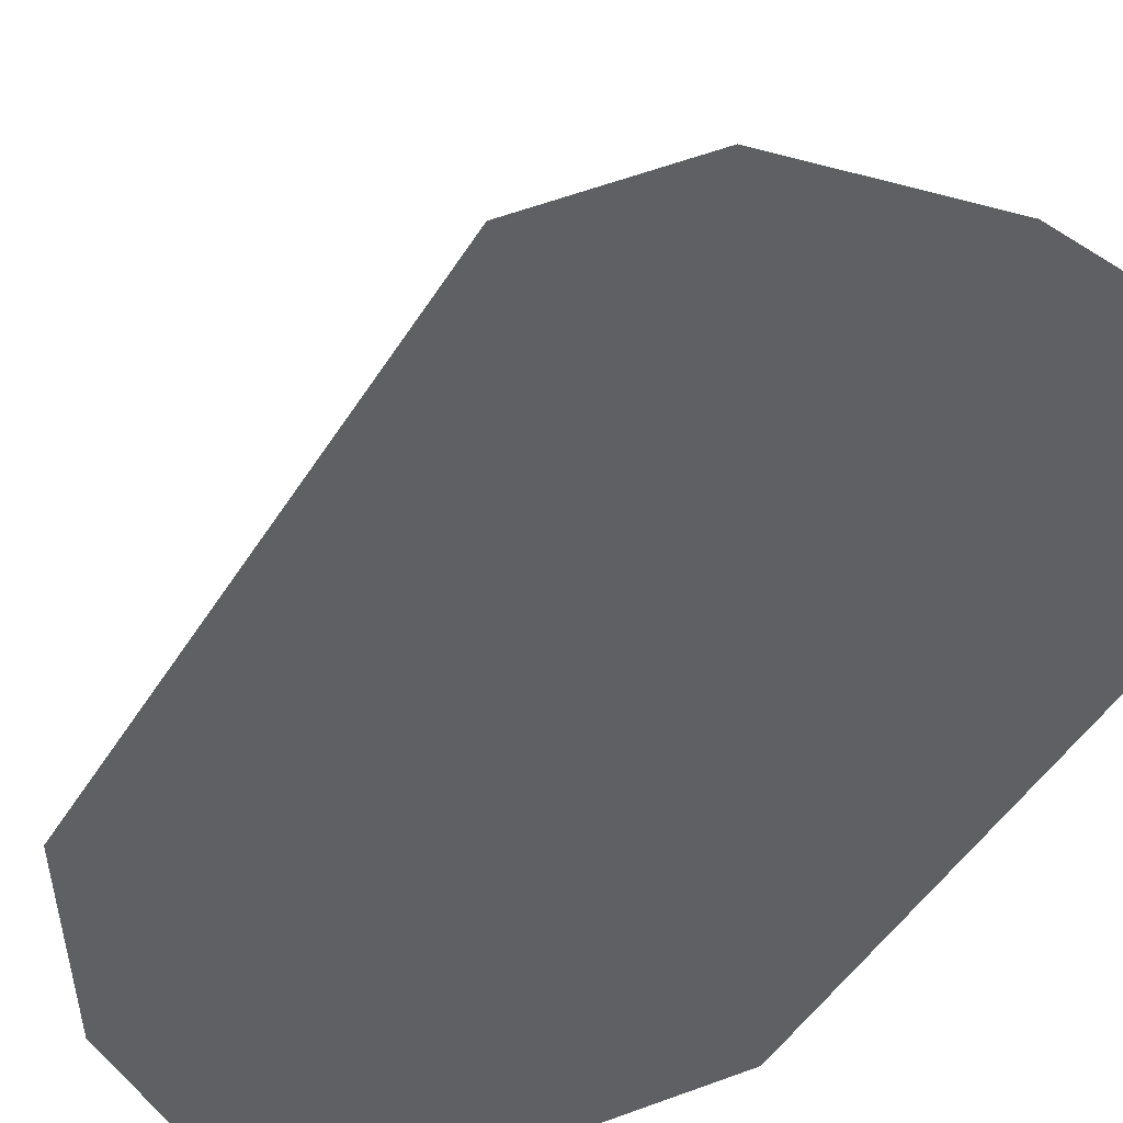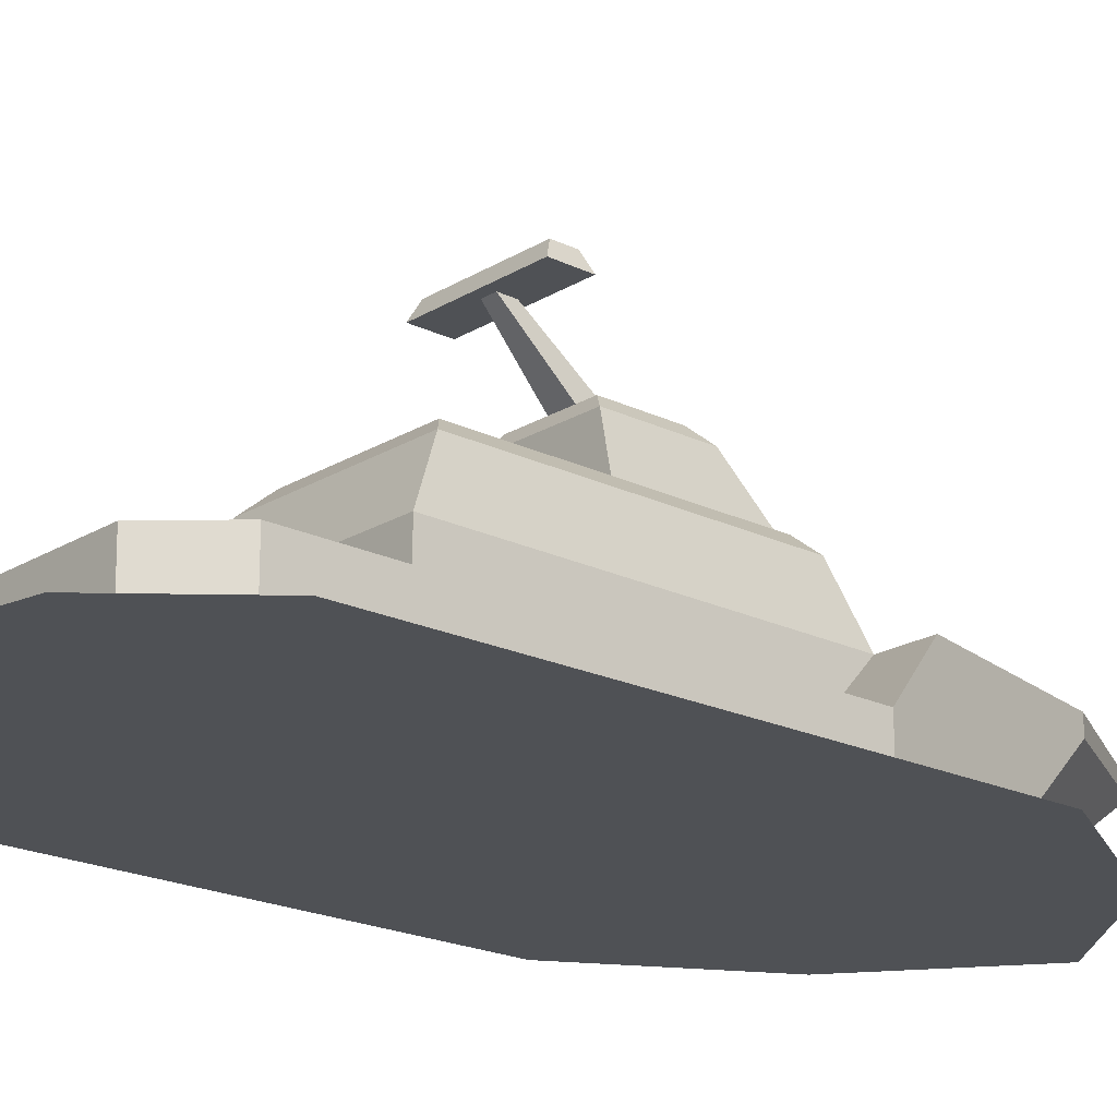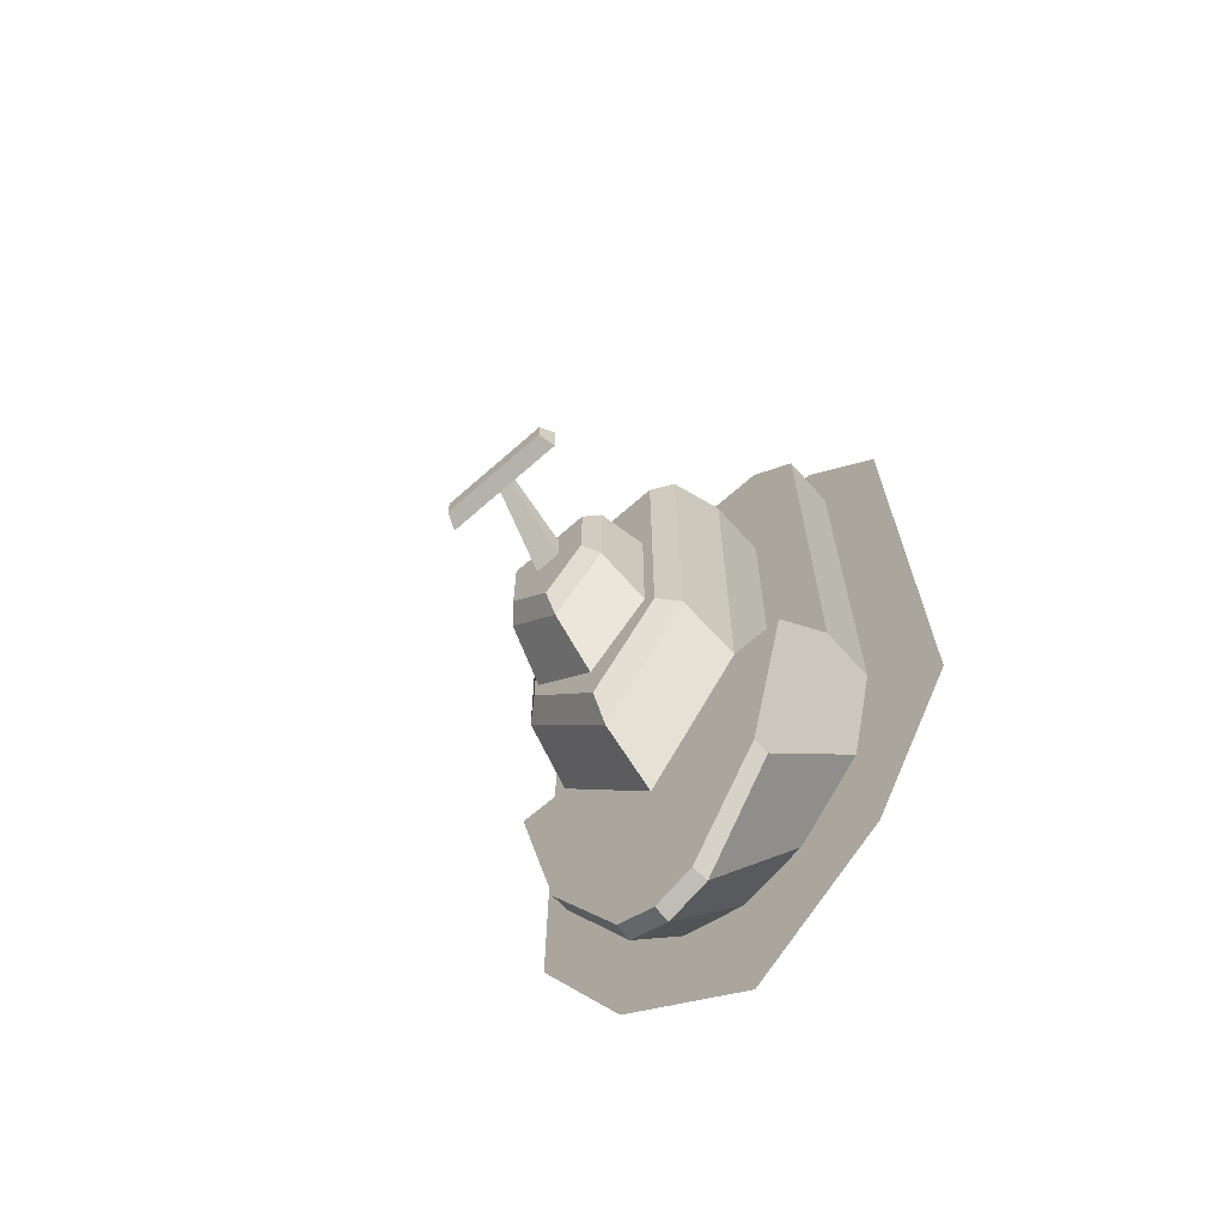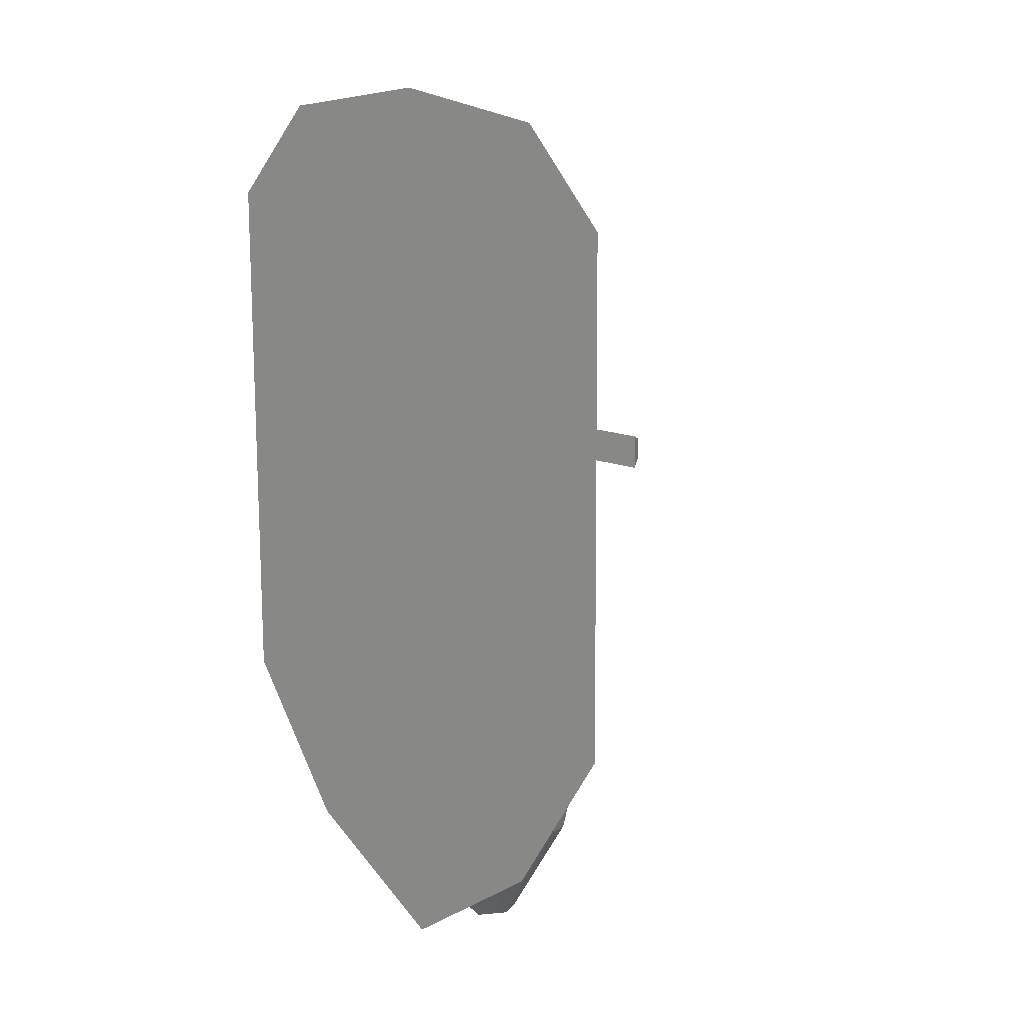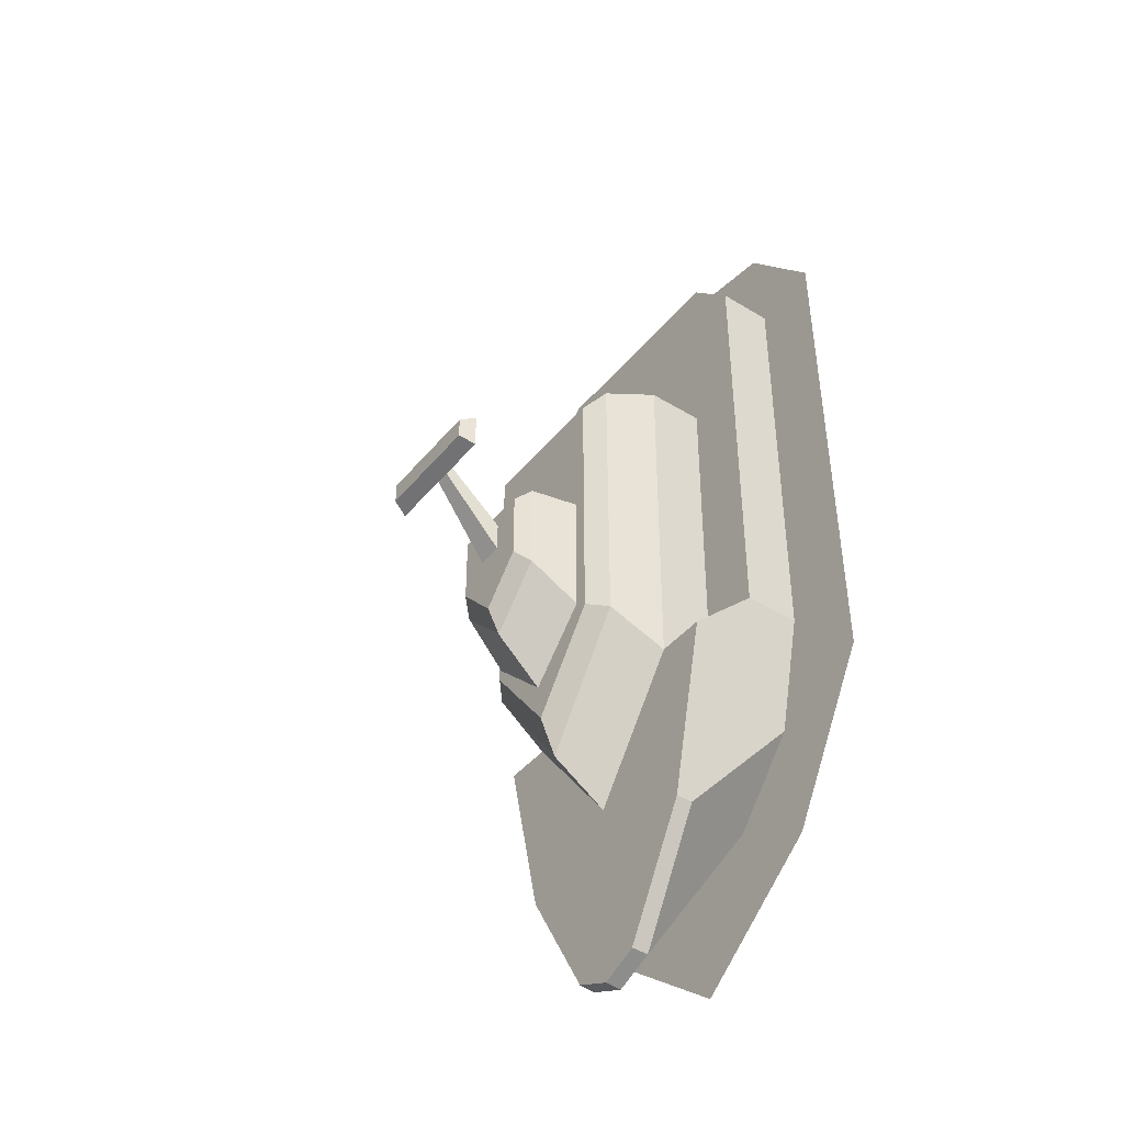
<metadata>
{"format":"obj","ext":"obj","renderer":"f3d","projection":"perspective","resolution":1024,"background":"white","views":[{"elev":-42.2,"azim":-27.8,"up":"+Y"},{"elev":-20.1,"azim":48.1,"up":"+Y"},{"elev":-66.6,"azim":-138.4,"up":"+Z"},{"elev":17.1,"azim":37.2,"up":"+Z"},{"elev":-42.5,"azim":-126.1,"up":"+Z"}]}
</metadata>
<code>
o polygon0
g polygon0
v 0.7148 -0.4688 -1.909
v 1.075 -0.4688 -2.264
v 0 -0.4688 -2.313
v 0 -0.4688 -3.074
v -0.7148 -0.4688 -1.909
v -1.075 -0.4688 -2.264
v -1.249 -0.4688 -0.9175
v -1.787 -0.4688 -1.01
v -1.235 -0.4688 2.87
v -1.748 -0.4688 3.13
v -0.7961 -0.4688 3.444
v -1.134 -0.4688 3.867
v 0 -0.4688 3.475
v 0 -0.4688 4.062
v 0.7961 -0.4688 3.444
v 1.134 -0.4688 3.867
v 1.235 -0.4688 2.87
v 1.748 -0.4688 3.13
v 1.249 -0.4688 -0.9175
v 1.787 -0.4688 -1.01
v 0.7148 -0.4688 -1.909
v 1.075 -0.4688 -2.264
v 1.235 -0.4688 2.87
v 1.249 -0.4688 -0.9175
v 0 -0.4688 2.868
v 0 -0.4688 -1.025
v -1.235 -0.4688 2.87
v -1.249 -0.4688 -0.9175
v -1.249 -0.4688 -0.9175
v 0 -0.4688 -1.025
v -0.7148 -0.4688 -1.909
v 0 -0.4688 -2.313
v 0 -0.4688 -2.313
v 0 -0.4688 -1.025
v 0.7148 -0.4688 -1.909
v 1.249 -0.4688 -0.9175
v 1.235 -0.4688 2.87
v 0 -0.4688 2.868
v 0.7961 -0.4688 3.444
v 0 -0.4688 3.475
v 0 -0.4688 3.475
v 0 -0.4688 2.868
v -0.7961 -0.4688 3.444
v -1.235 -0.4688 2.87
f 1 2 3
f 2 4 3
f 3 4 5
f 4 6 5
f 5 6 7
f 6 8 7
f 7 8 9
f 8 10 9
f 9 10 11
f 10 12 11
f 11 12 13
f 12 14 13
f 13 14 15
f 14 16 15
f 15 16 17
f 16 18 17
f 17 18 19
f 18 20 19
f 19 20 21
f 20 22 21
f 23 24 25
f 24 26 25
f 25 26 27
f 26 28 27
f 29 30 31
f 30 32 31
f 33 34 35
f 34 36 35
f 37 38 39
f 38 40 39
f 41 42 43
f 42 44 43
o polygon1
g polygon1
v -0.3042 1.334 -0.2131
v 0 1.334 -0.5347
v 0 1.006 -0.864
v -0.3865 1.006 -0.4895
v -0.3865 1.006 0.3079
v -0.3042 1.334 0.3079
v -0.3042 1.334 -0.2131
v -0.3865 1.006 -0.4895
v -0.6953 0.1277 1.642
v -0.6125 0.8403 1.642
v -0.6096 0.8394 -0.5225
v -0.6829 0.1287 -0.9006
v 0 0.8394 -1.341
v 0 0.1287 -1.782
v -0.6829 0.1287 -0.9006
v -0.6096 0.8394 -0.5225
v 0.3865 1.006 -0.4895
v 0 1.006 -0.864
v 0 1.334 -0.5347
v 0.3042 1.334 -0.2131
v 0.3865 1.006 -0.4895
v 0.3042 1.334 -0.2131
v 0.3042 1.334 0.3079
v 0.3865 1.006 0.3079
v 0.6829 0.1287 -0.9006
v 0.6096 0.8394 -0.5225
v 0.6125 0.8403 1.642
v 0.6953 0.1277 1.642
v 0.6096 0.8394 -0.5225
v 0.6829 0.1287 -0.9006
v 0 0.1287 -1.782
v 0 0.8394 -1.341
f 45 46 47
f 47 48 45
f 49 50 51
f 51 52 49
f 53 54 55
f 55 56 53
f 57 58 59
f 59 60 57
f 61 62 63
f 63 64 61
f 65 66 67
f 67 68 65
f 69 70 71
f 71 72 69
f 73 74 75
f 75 76 73
o polygon2
g polygon2
v -0.5493 1.01 -0.5371
v -0.5493 1.01 1.559
v 0 1.01 -0.5247
v 0 1.01 1.559
v 0.5493 1.01 -0.5371
v 0.5493 1.01 1.559
v -0.7578 0 2.995
v -0.8699 0 3.387
v 0 0 2.998
v 0 0 3.384
v 0.7578 0 2.995
v 0.8699 0 3.387
v -1.024 -0.4375 -1.357
v -1.238 -0.4375 -0.4426
v -0.8354 0.3184 -2.201
v -1.238 0 -0.4426
v -0.8347 0.45 -2.201
v -1.149 0.45 -0.8425
v 1.238 -0.4375 -0.4426
v 1.024 -0.4375 -1.357
v 1.238 0 -0.4426
v 0.8354 0.3184 -2.201
v 1.149 0.45 -0.8425
v 0.8347 0.45 -2.201
v 0.2952 0.45 -3.144
v 0 0.45 -2.837
v 0.8347 0.45 -2.201
v 0.4614 0.45 -2.091
v 1.149 0.45 -0.8425
v 0.7622 0.45 -0.8425
v -0.5493 1.01 1.559
v -0.6941 0.8848 1.687
v 0 1.01 1.559
v 0 0.8848 1.687
v 0.5493 1.01 1.559
v 0.6941 0.8848 1.687
v 0 0.45 -2.837
v -0.2952 0.45 -3.144
v -0.4614 0.45 -2.091
v -0.8347 0.45 -2.201
v -0.7622 0.45 -0.8425
v -1.149 0.45 -0.8425
v -0.772 0.45 1.876
v -0.772 0 1.876
v 0 0.45 1.876
v 0 0 1.876
v 0.772 0.45 1.876
v 0.772 0 1.876
v -0.6941 0.8848 1.687
v -0.772 0.45 1.876
v 0 0.8848 1.687
v 0 0.45 1.876
v 0.6941 0.8848 1.687
v 0.772 0.45 1.876
v -0.772 0 1.876
v -0.7578 0 2.995
v 0 0 1.876
v 0 0 2.998
v 0.772 0 1.876
v 0.7578 0 2.995
v -0.8699 0 3.387
v -0.8767 -0.4375 3.387
v 0 0 3.384
v 0 -0.4375 3.384
v 0.8699 0 3.387
v 0.8767 -0.4375 3.387
v -0.3176 1.5 0.4436
v -0.4116 1.398 0.5134
v 0 1.5 0.4436
v 0 1.398 0.5134
v 0.3176 1.5 0.4436
v 0.4116 1.398 0.5134
v -0.3176 1.5 -0.1011
v -0.3176 1.5 0.4436
v 0 1.5 -0.1011
v 0 1.5 0.4436
v 0.3176 1.5 -0.1011
v 0.3176 1.5 0.4436
v -0.4116 1.398 0.5134
v -0.4851 1.038 0.5134
v 0 1.398 0.5134
v 0 1.038 0.5134
v 0.4116 1.398 0.5134
v 0.4851 1.038 0.5134
v -0.7578 0 -0.4402
v -1.238 0 -0.4426
v -0.772 0 1.876
v -1.238 0 2.995
v -0.7578 0 2.995
v 0.5493 1.01 -0.5371
v 0 1.01 -1.256
v 0 1.01 -0.5247
v -0.5493 1.01 -0.5371
v 0.7578 0 -0.4402
v 0.772 0 1.876
v 1.238 0 -0.4426
v 1.238 0 2.995
v -0.4614 0.45 -2.091
v 0 0.45 -1.84
v 0 0.45 -2.837
v 0.4614 0.45 -2.091
v -0.3176 1.5 -0.1011
v 0 1.5 -0.1011
v 0 1.5 -0.4465
v 0.3176 1.5 -0.1011
v -0.2952 0.45 -3.144
v 0 0.45 -2.837
v 0 0.45 -3.269
v 0.2952 0.45 -3.144
v -0.5493 1.01 -0.5371
v 0 1.01 -1.256
v 0 0.8848 -1.549
v -0.6941 0.8848 -0.5986
v -0.772 0.45 1.876
v -0.6941 0.8848 1.687
v -0.6941 0.8848 -0.5986
v -0.7622 0.45 -0.8425
v -0.7578 0 -0.4402
v -0.7622 0.45 -0.8425
v -1.149 0.45 -0.8425
v -1.238 0 -0.4426
v 0 0.8848 -1.549
v 0 0.45 -1.84
v -0.7622 0.45 -0.8425
v -0.6941 0.8848 -0.5986
v 0.7578 0 -0.4402
v 0.7622 0.45 -0.8425
v 0.772 0.45 1.876
v 0.772 0 1.876
v 0.6941 0.8848 -0.5986
v 0.5493 1.01 -0.5371
v 0.5493 1.01 1.559
v 0.6941 0.8848 1.687
v 0.6941 0.8848 -0.5986
v 0 0.8848 -1.549
v 0 1.01 -1.256
v 0.5493 1.01 -0.5371
v 0.6941 0.8848 -0.5986
v 0.7622 0.45 -0.8425
v 0 0.45 -1.84
v 0 0.8848 -1.549
v -0.4956 -0.4375 -1.965
v -1.024 -0.4375 -1.357
v -0.8354 0.3184 -2.201
v -0.3037 0.3235 -3.153
v -0.3037 0.3235 -3.153
v 0 0.325 -3.28
v 0 -0.4375 -2.134
v -0.4956 -0.4375 -1.965
v -0.2952 0.45 -3.144
v -0.3037 0.3235 -3.153
v -0.8354 0.3184 -2.201
v -0.8347 0.45 -2.201
v -0.2952 0.45 -3.144
v 0 0.45 -3.269
v 0 0.325 -3.28
v -0.3037 0.3235 -3.153
v -0.8767 -0.4375 3.387
v -0.8699 0 3.387
v -1.238 0 2.995
v -1.238 -0.4375 2.995
v -1.238 -0.4375 -0.4426
v -1.238 -0.4375 2.995
v -1.238 0 2.995
v -1.238 0 -0.4426
v 0.7622 0.45 -0.8425
v 0.6941 0.8848 -0.5986
v 0.6941 0.8848 1.687
v 0.772 0.45 1.876
v 0.3037 0.3235 -3.153
v 0.8354 0.3184 -2.201
v 1.024 -0.4375 -1.357
v 0.4956 -0.4375 -1.965
v 0.8347 0.45 -2.201
v 0.8354 0.3184 -2.201
v 0.3037 0.3235 -3.153
v 0.2952 0.45 -3.144
v 0.3037 0.3235 -3.153
v 0 0.325 -3.28
v 0 0.45 -3.269
v 0.2952 0.45 -3.144
v 0.1001 1.495 0.08276
v 0.05469 1.984 0.6877
v 0.05469 1.984 0.8167
v 0.1001 1.495 0.3213
v 0.4414 2.105 0.8398
v 0.4436 2.105 0.6697
v -0.4436 2.105 0.6697
v -0.4414 2.105 0.8398
v 0.4871 1.985 0.6077
v -0.4871 1.985 0.6077
v -0.4436 2.105 0.6697
v 0.4436 2.105 0.6697
v 0.4871 1.985 0.8962
v 0.4414 2.105 0.8398
v -0.4414 2.105 0.8398
v -0.4871 1.985 0.8962
v -0.4871 1.985 0.8962
v -0.4414 2.105 0.8398
v -0.4436 2.105 0.6697
v -0.4871 1.985 0.6077
v 0.4871 1.985 0.6077
v 0.4436 2.105 0.6697
v 0.4414 2.105 0.8398
v 0.4871 1.985 0.8962
v 1.238 0 -0.4426
v 1.149 0.45 -0.8425
v 0.7622 0.45 -0.8425
v 0.7578 0 -0.4402
v -0.3176 1.5 0.4436
v -0.3176 1.5 -0.1011
v -0.4116 1.398 -0.2119
v -0.4116 1.398 0.5134
v -0.3176 1.5 -0.1011
v 0 1.5 -0.4465
v 0 1.398 -0.6489
v -0.4116 1.398 -0.2119
v -0.772 0 1.876
v -0.772 0.45 1.876
v -0.7622 0.45 -0.8425
v -0.7578 0 -0.4402
v -0.1001 1.495 0.3213
v -0.05469 1.984 0.8167
v -0.05469 1.984 0.6877
v -0.1001 1.495 0.08276
v -0.6941 0.8848 1.687
v -0.5493 1.01 1.559
v -0.5493 1.01 -0.5371
v -0.6941 0.8848 -0.5986
v 0.4871 1.985 0.8962
v -0.4871 1.985 0.8962
v -0.4871 1.985 0.6077
v 0.4871 1.985 0.6077
v -0.4851 1.038 0.5134
v -0.4116 1.398 0.5134
v -0.4116 1.398 -0.2119
v -0.4851 1.038 -0.5024
v 0.4116 1.398 0.5134
v 0.4116 1.398 -0.2119
v 0.3176 1.5 -0.1011
v 0.3176 1.5 0.4436
v 0.4116 1.398 -0.2119
v 0 1.398 -0.6489
v 0 1.5 -0.4465
v 0.3176 1.5 -0.1011
v 0.4851 1.038 -0.5024
v 0 1.038 -0.9851
v 0 1.398 -0.6489
v 0.4116 1.398 -0.2119
v 0.4851 1.038 -0.5024
v 0.4116 1.398 -0.2119
v 0.4116 1.398 0.5134
v 0.4851 1.038 0.5134
v 0.1001 1.495 0.3213
v 0.05469 1.984 0.8167
v -0.05469 1.984 0.8167
v -0.1001 1.495 0.3213
v 1.238 0 -0.4426
v 1.238 0 2.995
v 1.238 -0.4375 2.995
v 1.238 -0.4375 -0.4426
v 0.1001 1.495 0.08276
v -0.1001 1.495 0.08276
v -0.05469 1.984 0.6877
v 0.05469 1.984 0.6877
v 1.238 -0.4375 2.995
v 1.238 0 2.995
v 0.8699 0 3.387
v 0.8767 -0.4375 3.387
v -0.4116 1.398 -0.2119
v 0 1.398 -0.6489
v 0 1.038 -0.9851
v -0.4851 1.038 -0.5024
v 0.4956 -0.4375 -1.965
v 0 -0.4375 -2.134
v 0 0.325 -3.28
v 0.3037 0.3235 -3.153
v 0.7578 0 2.995
v 1.238 0 2.995
v 0.772 0 1.876
v -0.7578 0 2.995
v -1.238 0 2.995
v -0.8699 0 3.387
v 0.4614 0.45 -2.091
v 0 0.45 -1.84
v 0.7622 0.45 -0.8425
v -0.7622 0.45 -0.8425
v 0 0.45 -1.84
v -0.4614 0.45 -2.091
v 0.8699 0 3.387
v 1.238 0 2.995
v 0.7578 0 2.995
f 77 78 79
f 78 80 79
f 79 80 81
f 80 82 81
f 83 84 85
f 84 86 85
f 85 86 87
f 86 88 87
f 89 90 91
f 90 92 91
f 91 92 93
f 92 94 93
f 95 96 97
f 96 98 97
f 97 98 99
f 98 100 99
f 101 102 103
f 102 104 103
f 103 104 105
f 104 106 105
f 107 108 109
f 108 110 109
f 109 110 111
f 110 112 111
f 113 114 115
f 114 116 115
f 115 116 117
f 116 118 117
f 119 120 121
f 120 122 121
f 121 122 123
f 122 124 123
f 125 126 127
f 126 128 127
f 127 128 129
f 128 130 129
f 131 132 133
f 132 134 133
f 133 134 135
f 134 136 135
f 137 138 139
f 138 140 139
f 139 140 141
f 140 142 141
f 143 144 145
f 144 146 145
f 145 146 147
f 146 148 147
f 149 150 151
f 150 152 151
f 151 152 153
f 152 154 153
f 155 156 157
f 156 158 157
f 157 158 159
f 158 160 159
f 161 162 163
f 162 164 163
f 163 164 165
f 166 167 168
f 167 169 168
f 170 171 172
f 171 173 172
f 174 175 176
f 175 177 176
f 178 179 180
f 179 181 180
f 182 183 184
f 183 185 184
f 186 187 188
f 188 189 186
f 190 191 192
f 192 193 190
f 194 195 196
f 196 197 194
f 198 199 200
f 200 201 198
f 202 203 204
f 204 205 202
f 206 207 208
f 208 209 206
f 210 211 212
f 212 213 210
f 214 215 216
f 216 217 214
f 218 219 220
f 220 221 218
f 222 223 224
f 224 225 222
f 226 227 228
f 228 229 226
f 230 231 232
f 232 233 230
f 234 235 236
f 236 237 234
f 238 239 240
f 240 241 238
f 242 243 244
f 244 245 242
f 246 247 248
f 248 249 246
f 250 251 252
f 252 253 250
f 254 255 256
f 256 257 254
f 258 259 260
f 260 261 258
f 262 263 264
f 264 265 262
f 266 267 268
f 268 269 266
f 270 271 272
f 272 273 270
f 274 275 276
f 276 277 274
f 278 279 280
f 280 281 278
f 282 283 284
f 284 285 282
f 286 287 288
f 288 289 286
f 290 291 292
f 292 293 290
f 294 295 296
f 296 297 294
f 298 299 300
f 300 301 298
f 302 303 304
f 304 305 302
f 306 307 308
f 308 309 306
f 310 311 312
f 312 313 310
f 314 315 316
f 316 317 314
f 318 319 320
f 320 321 318
f 322 323 324
f 324 325 322
f 326 327 328
f 328 329 326
f 330 331 332
f 332 333 330
f 334 335 336
f 336 337 334
f 338 339 340
f 340 341 338
f 342 343 344
f 344 345 342
f 346 347 348
f 348 349 346
f 350 351 352
f 352 353 350
f 354 355 356
f 357 358 359
f 360 361 362
f 363 364 365
f 366 367 368

</code>
